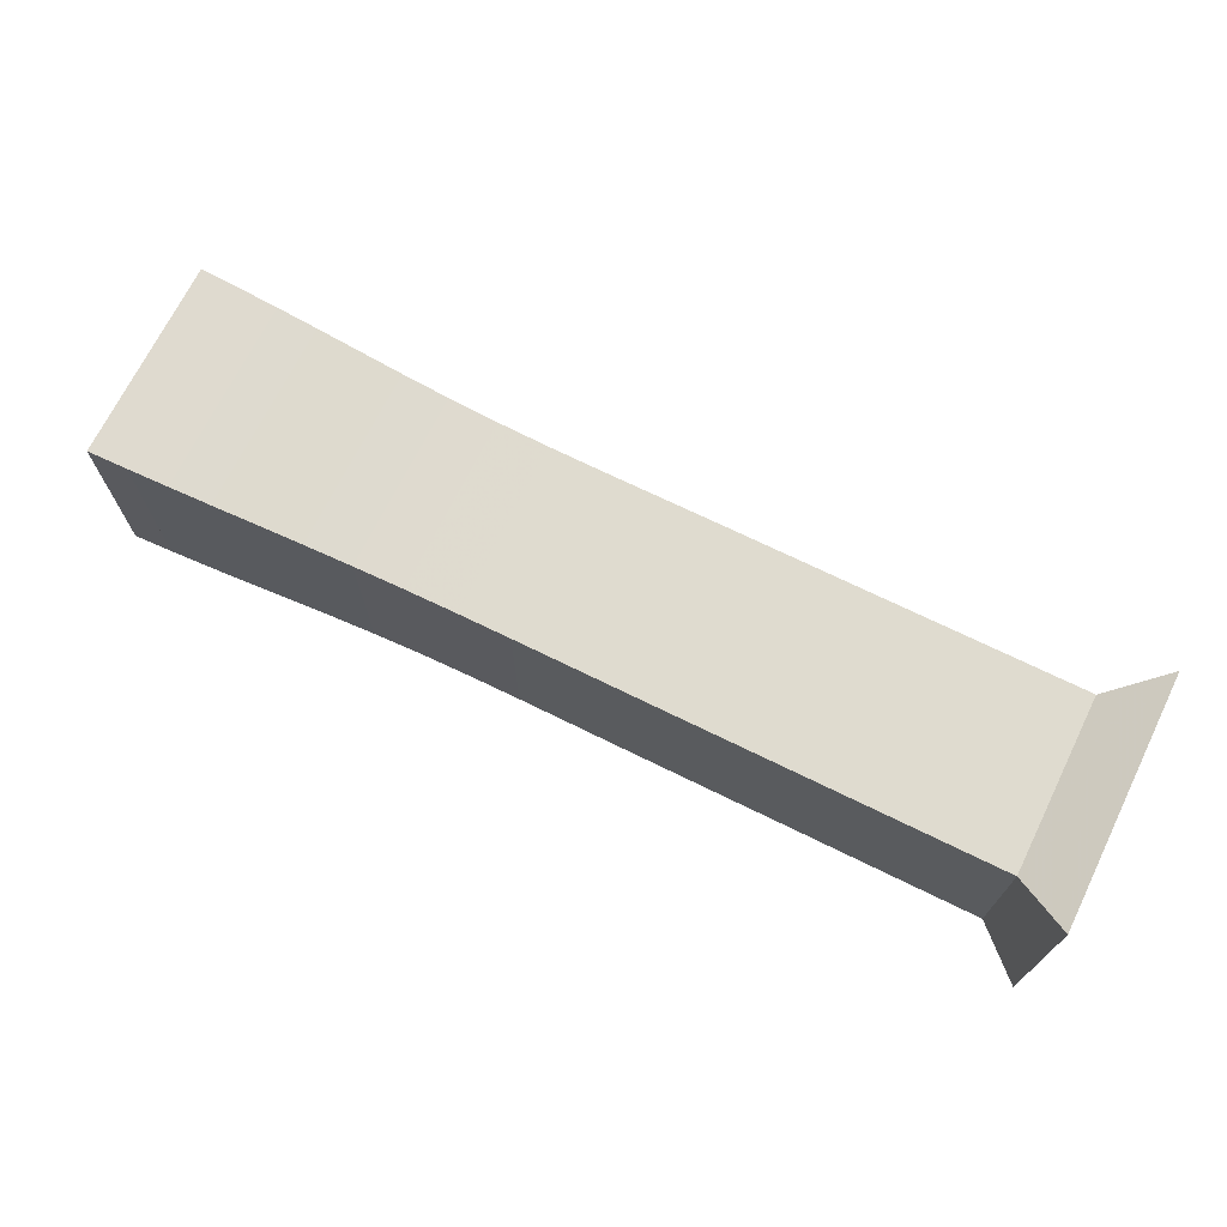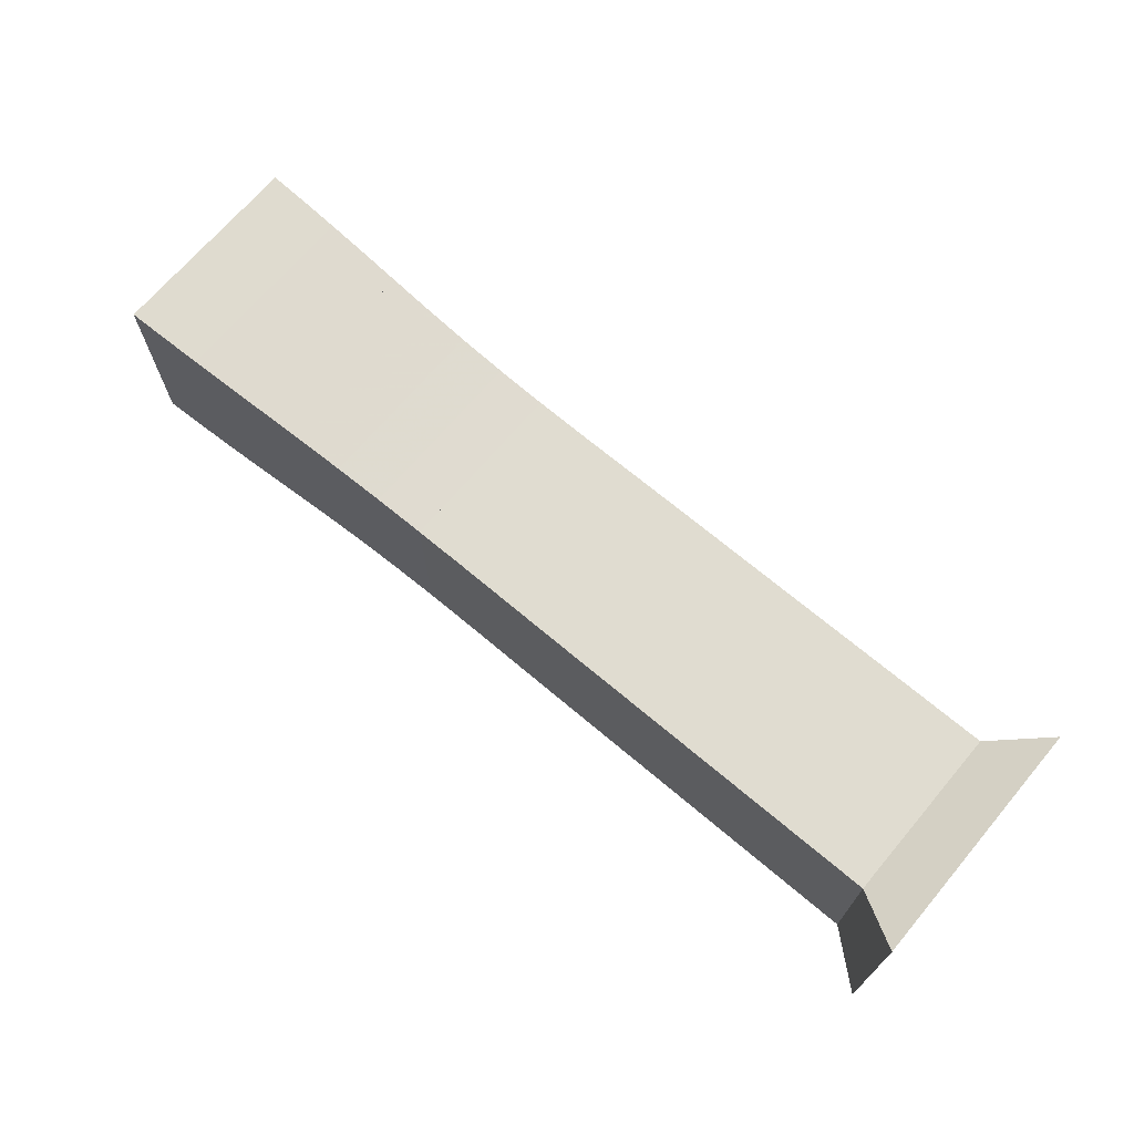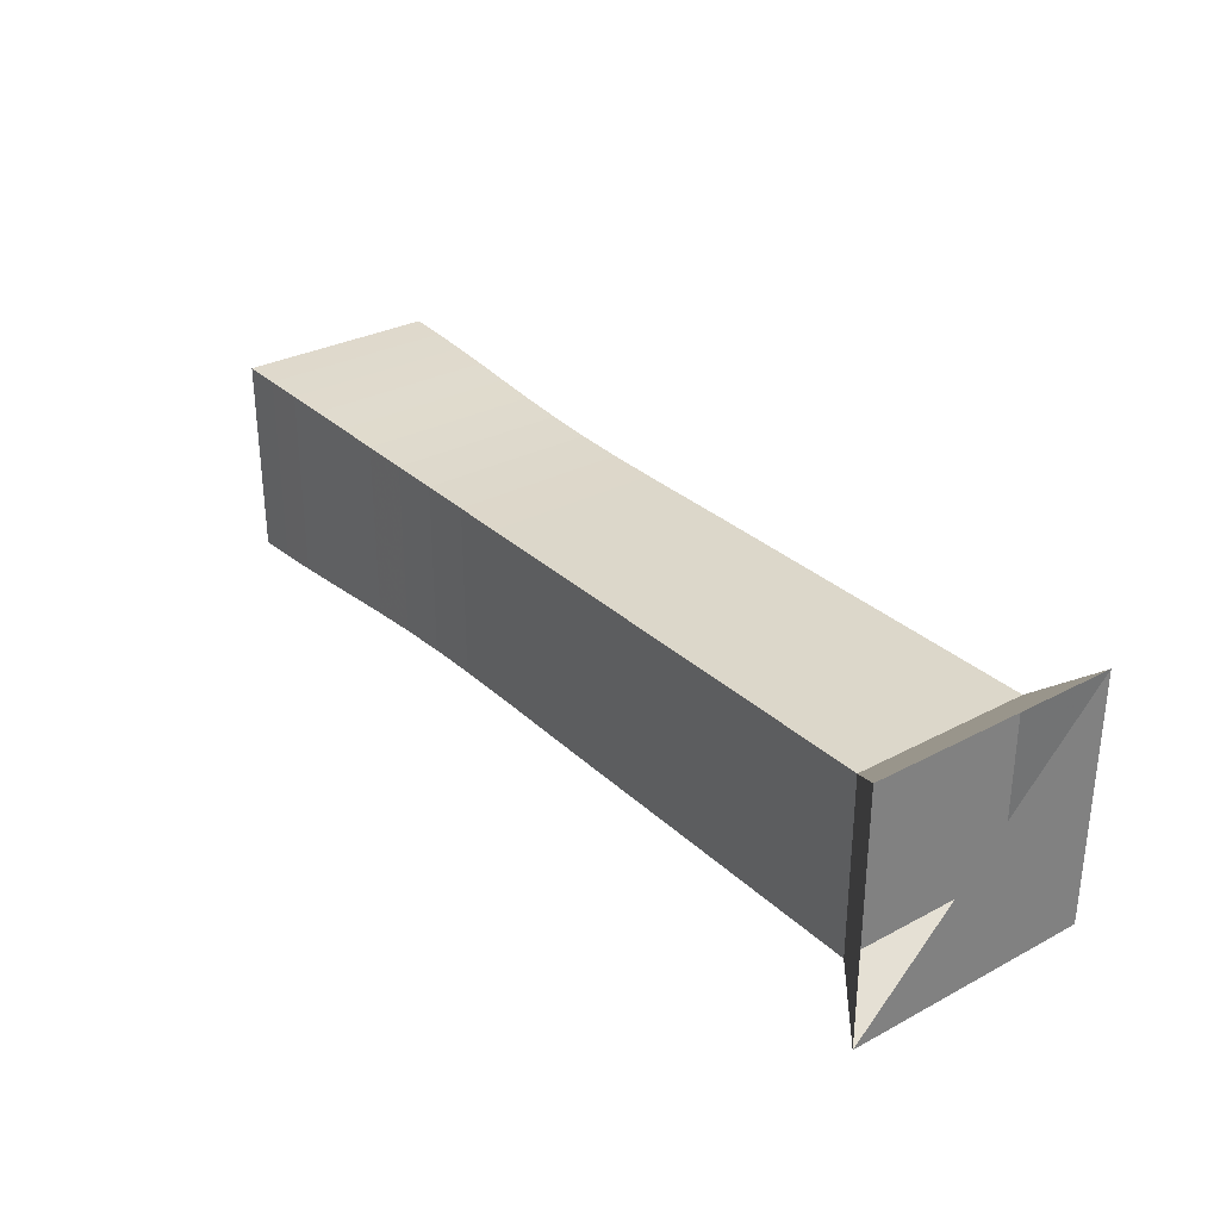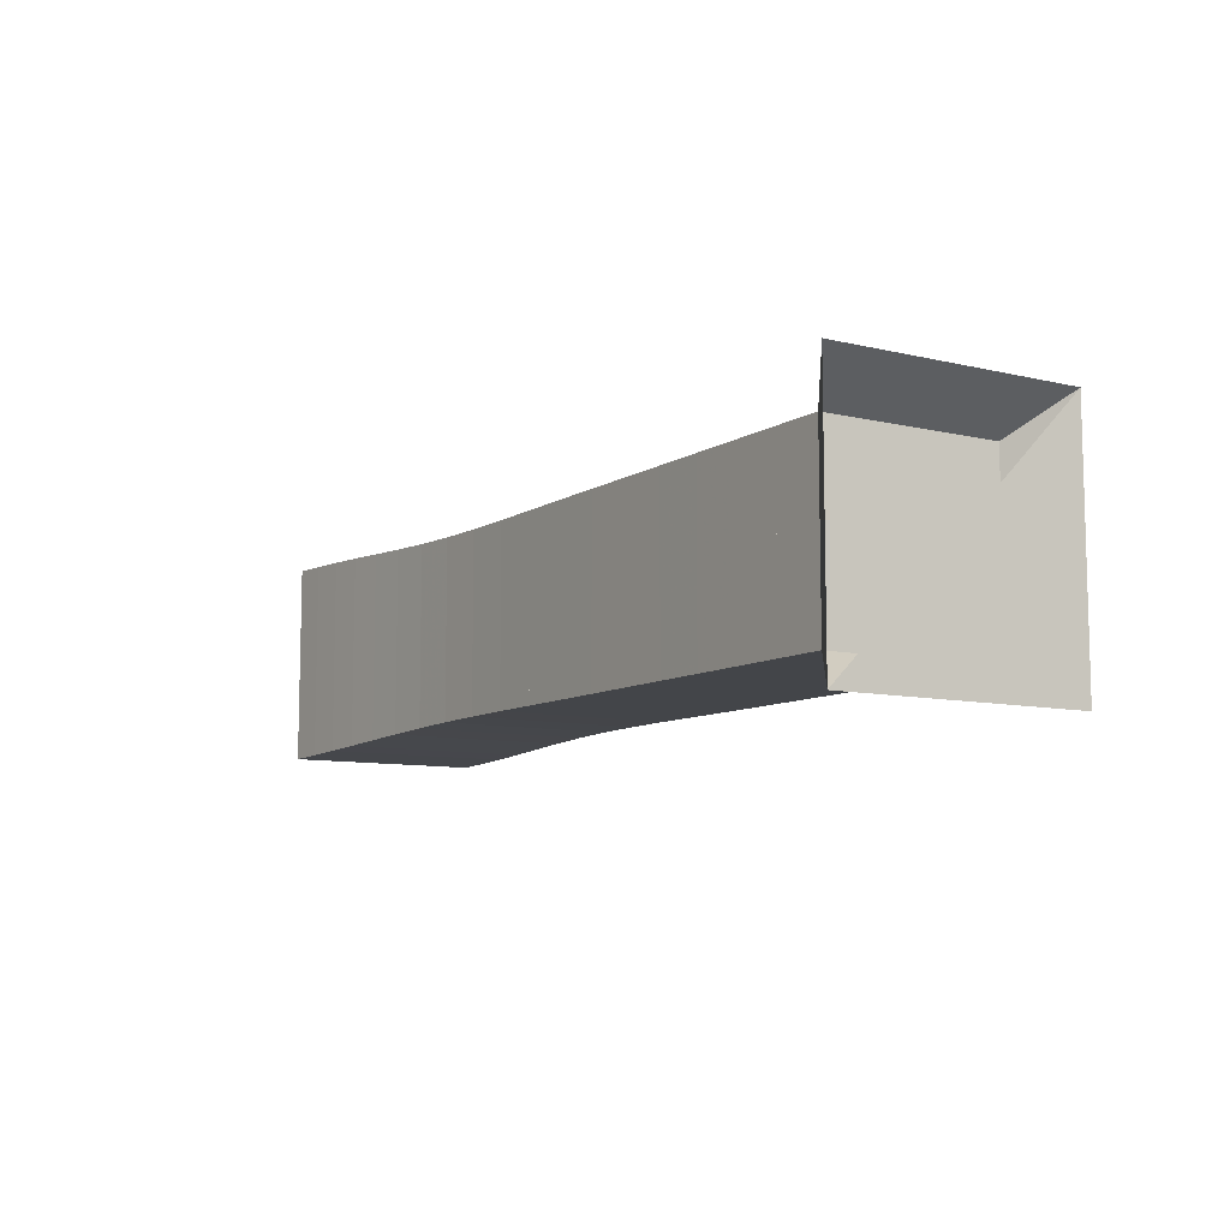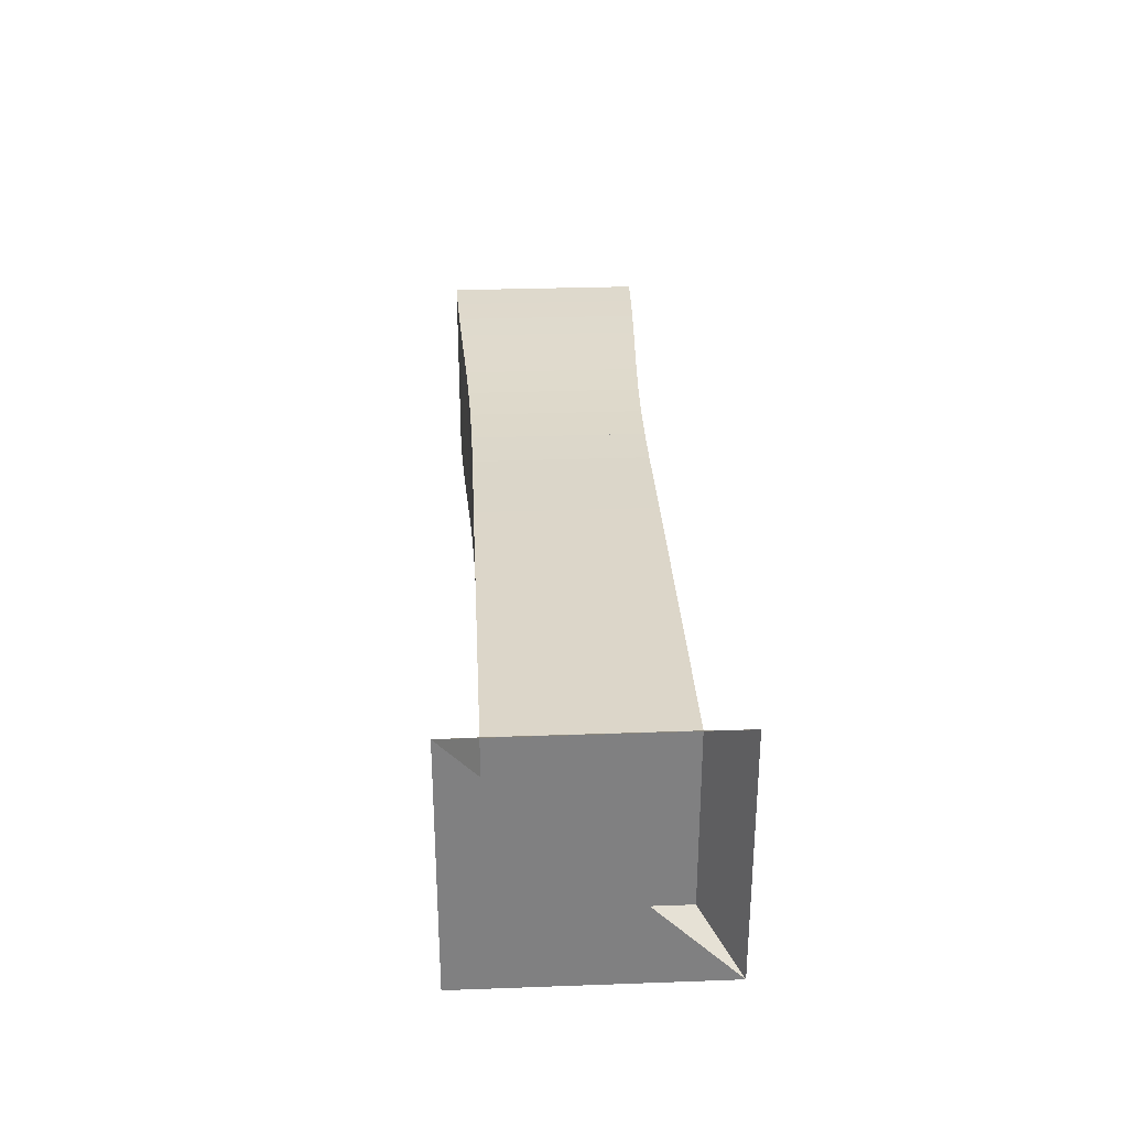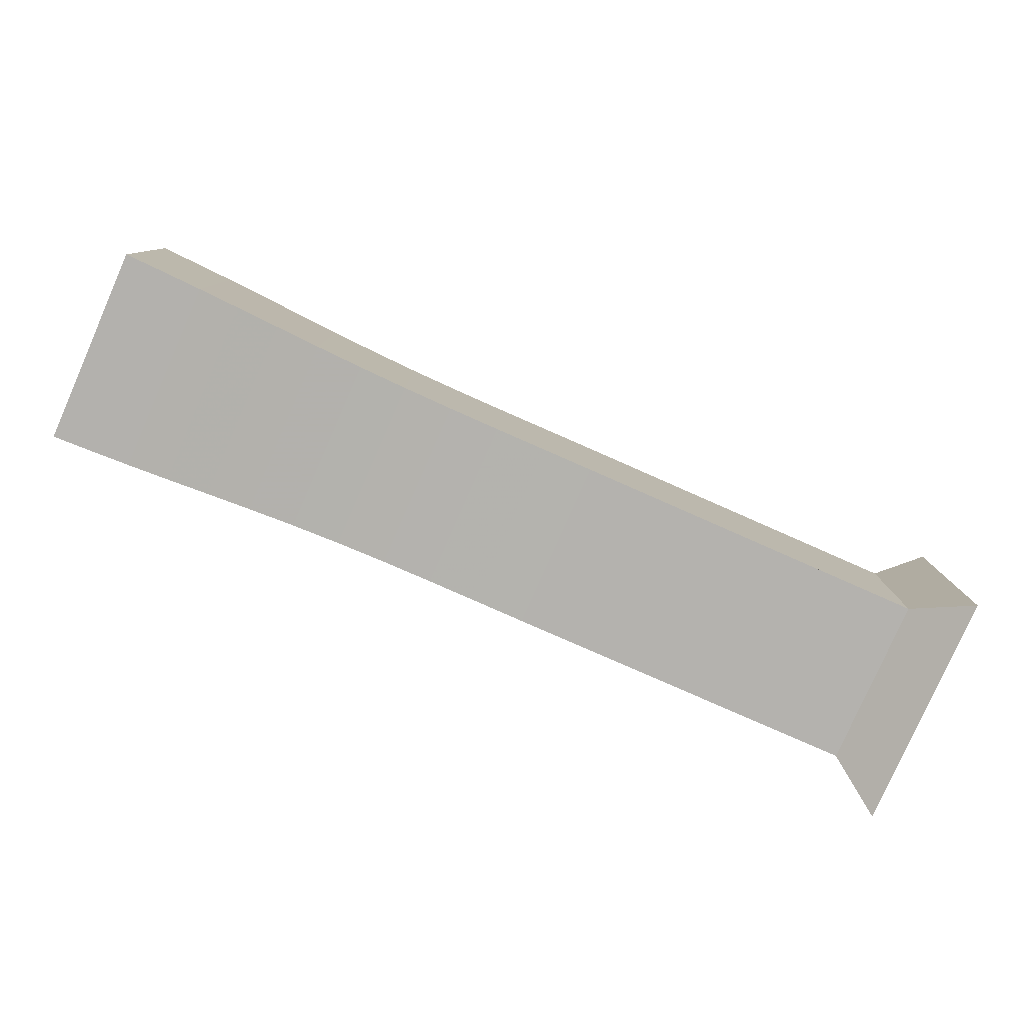
<metadata>
{"format":"obj","ext":"obj","renderer":"f3d","projection":"perspective","resolution":1024,"background":"white","views":[{"elev":70.4,"azim":-153.8,"up":"+Z"},{"elev":69.5,"azim":-139.8,"up":"+Z"},{"elev":30.7,"azim":-127.3,"up":"+Z"},{"elev":-8.9,"azim":-122.3,"up":"+Z"},{"elev":30.2,"azim":-93.0,"up":"+Y"},{"elev":-79.8,"azim":156.2,"up":"+Y"}]}
</metadata>
<code>
v 0 -0.25 -0.25
v 0 -0.25 0.25
v 0 0.25 0.25
v 0 0.25 -0.25
v 0.1053 -0.1768 -0.1768
v 0.1053 -0.1768 0.1768
v 0.1053 0.1768 0.1768
v 0.1053 0.1768 -0.1768
v 0.2105 -0.1768 -0.1768
v 0.2105 -0.1768 0.1768
v 0.2105 0.1768 0.1768
v 0.2105 0.1768 -0.1768
v 0.3158 -0.1768 -0.1768
v 0.3158 -0.1768 0.1768
v 0.3158 0.1768 0.1768
v 0.3158 0.1768 -0.1768
v 0.421 -0.1768 -0.1768
v 0.421 -0.1768 0.1768
v 0.421 0.1768 0.1768
v 0.421 0.1768 -0.1768
v 0.5263 -0.1768 -0.1768
v 0.5263 -0.1768 0.1768
v 0.5263 0.1768 0.1768
v 0.5263 0.1768 -0.1768
v 0.6316 -0.1768 -0.1768
v 0.6316 -0.1768 0.1768
v 0.6316 0.1768 0.1768
v 0.6316 0.1768 -0.1768
v 0.7368 -0.1769 -0.1769
v 0.7368 -0.1769 0.1769
v 0.7368 0.1769 0.1769
v 0.7368 0.1769 -0.1769
v 0.842 -0.1768 -0.1768
v 0.842 -0.1768 0.1768
v 0.842 0.1768 0.1768
v 0.842 0.1768 -0.1768
v 0.9475 -0.1766 -0.1766
v 0.9475 -0.1766 0.1766
v 0.9475 0.1766 0.1766
v 0.9475 0.1766 -0.1766
v 1.053 -0.1764 -0.1764
v 1.053 -0.1764 0.1764
v 1.053 0.1764 0.1764
v 1.053 0.1764 -0.1764
v 1.159 -0.1768 -0.1768
v 1.159 -0.1768 0.1768
v 1.159 0.1768 0.1768
v 1.159 0.1768 -0.1768
v 1.262 -0.1782 -0.1782
v 1.262 -0.1782 0.1782
v 1.262 0.1782 0.1782
v 1.262 0.1782 -0.1782
v 1.362 -0.181 -0.181
v 1.362 -0.181 0.181
v 1.362 0.181 0.181
v 1.362 0.181 -0.181
v 1.459 -0.1849 -0.1849
v 1.459 -0.1849 0.1849
v 1.459 0.1849 0.1849
v 1.459 0.1849 -0.1849
v 1.55 -0.1893 -0.1893
v 1.55 -0.1893 0.1893
v 1.55 0.1893 0.1893
v 1.55 0.1893 -0.1893
v 1.638 -0.1937 -0.1937
v 1.638 -0.1937 0.1937
v 1.638 0.1937 0.1937
v 1.638 0.1937 -0.1937
v 1.722 -0.1975 -0.1975
v 1.722 -0.1975 0.1975
v 1.722 0.1975 0.1975
v 1.722 0.1975 -0.1975
v 1.804 -0.2006 -0.2006
v 1.804 -0.2006 0.2006
v 1.804 0.2006 0.2006
v 1.804 0.2006 -0.2006
v 1.884 -0.203 -0.203
v 1.884 -0.203 0.203
v 1.884 0.203 0.203
v 1.884 0.203 -0.203
f 1 2 4 5
f 5 6 7 8
f 5 6 2 1
f 6 7 3 2
f 7 8 4 3
f 8 5 1 4
f 9 10 11 12
f 9 10 6 5
f 10 11 7 6
f 11 12 8 7
f 12 9 5 8
f 13 14 15 16
f 13 14 10 9
f 14 15 11 10
f 15 16 12 11
f 16 13 9 12
f 17 18 19 20
f 17 18 14 13
f 18 19 15 14
f 19 20 16 15
f 20 17 13 16
f 21 22 23 24
f 21 22 18 17
f 22 23 19 18
f 23 24 20 19
f 24 21 17 20
f 25 26 27 28
f 25 26 22 21
f 26 27 23 22
f 27 28 24 23
f 28 25 21 24
f 29 30 31 32
f 29 30 26 25
f 30 31 27 26
f 31 32 28 27
f 32 29 25 28
f 33 34 35 36
f 33 34 30 29
f 34 35 31 30
f 35 36 32 31
f 36 33 29 32
f 37 38 39 40
f 37 38 34 33
f 38 39 35 34
f 39 40 36 35
f 40 37 33 36
f 41 42 43 44
f 41 42 38 37
f 42 43 39 38
f 43 44 40 39
f 44 41 37 40
f 45 46 47 48
f 45 46 42 41
f 46 47 43 42
f 47 48 44 43
f 48 45 41 44
f 49 50 51 52
f 49 50 46 45
f 50 51 47 46
f 51 52 48 47
f 52 49 45 48
f 53 54 55 56
f 53 54 50 49
f 54 55 51 50
f 55 56 52 51
f 56 53 49 52
f 57 58 59 60
f 57 58 54 53
f 58 59 55 54
f 59 60 56 55
f 60 57 53 56
f 61 62 63 64
f 61 62 58 57
f 62 63 59 58
f 63 64 60 59
f 64 61 57 60
f 65 66 67 68
f 65 66 62 61
f 66 67 63 62
f 67 68 64 63
f 68 65 61 64
f 69 70 71 72
f 69 70 66 65
f 70 71 67 66
f 71 72 68 67
f 72 69 65 68
f 73 74 75 76
f 73 74 70 69
f 74 75 71 70
f 75 76 72 71
f 76 73 69 72
f 77 78 79 80
f 77 78 74 73
f 78 79 75 74
f 79 80 76 75
f 80 77 73 76

</code>
